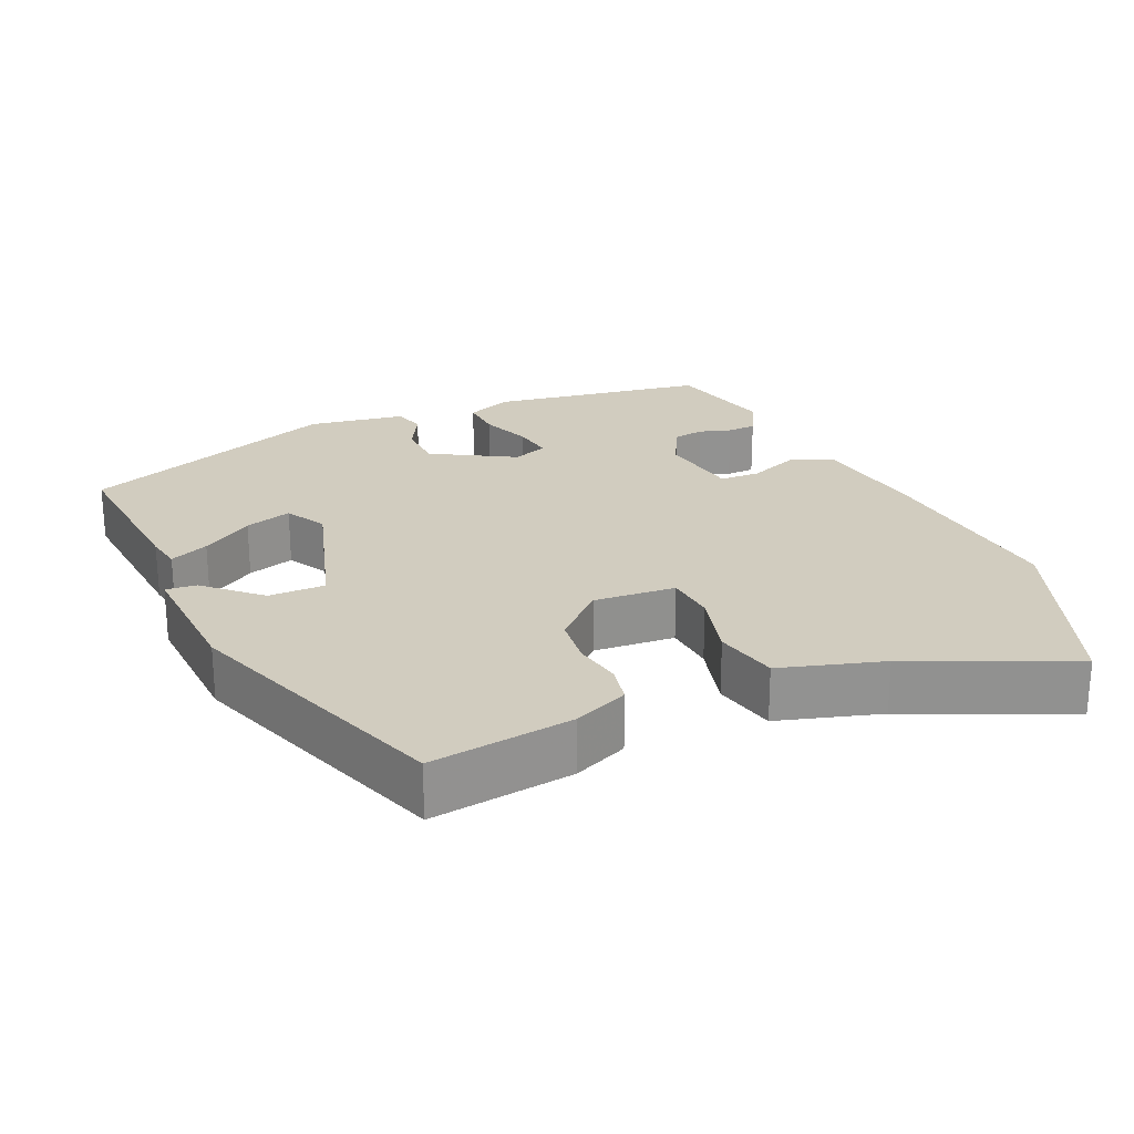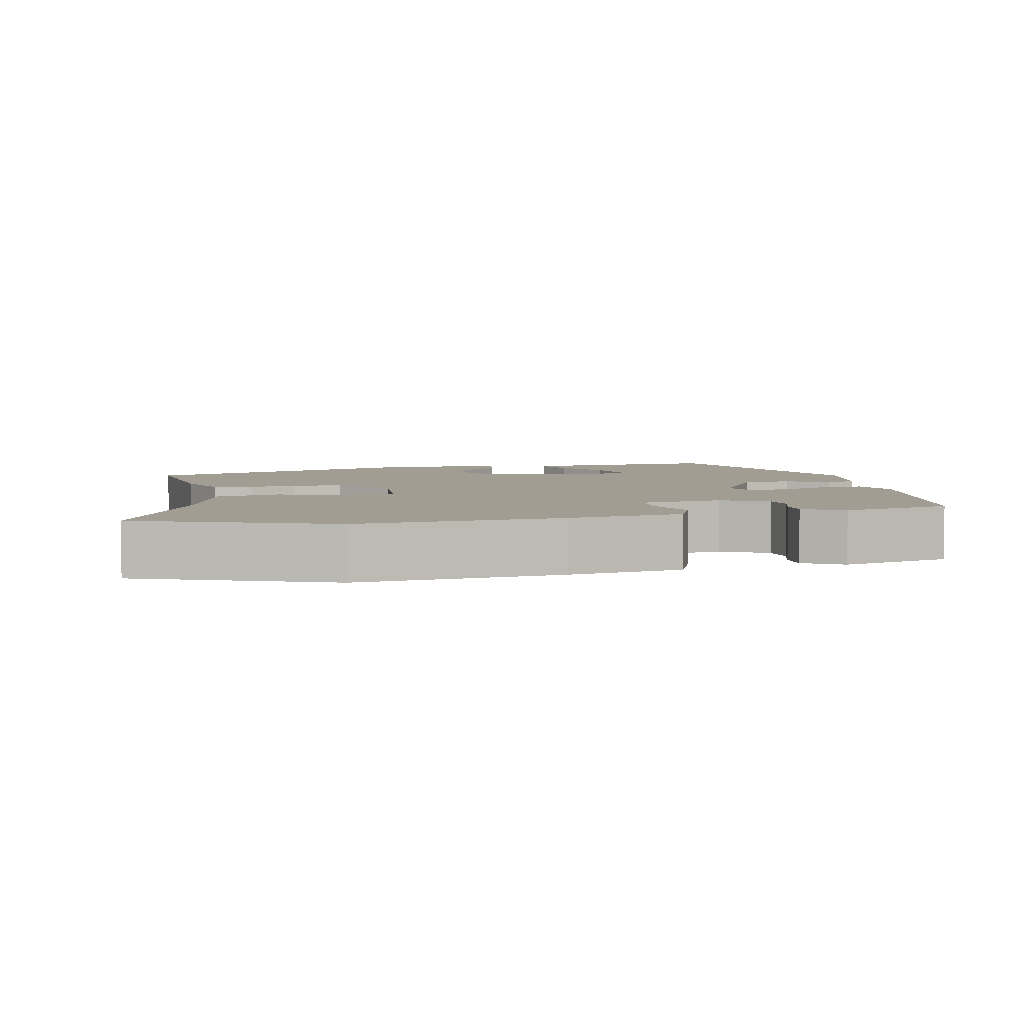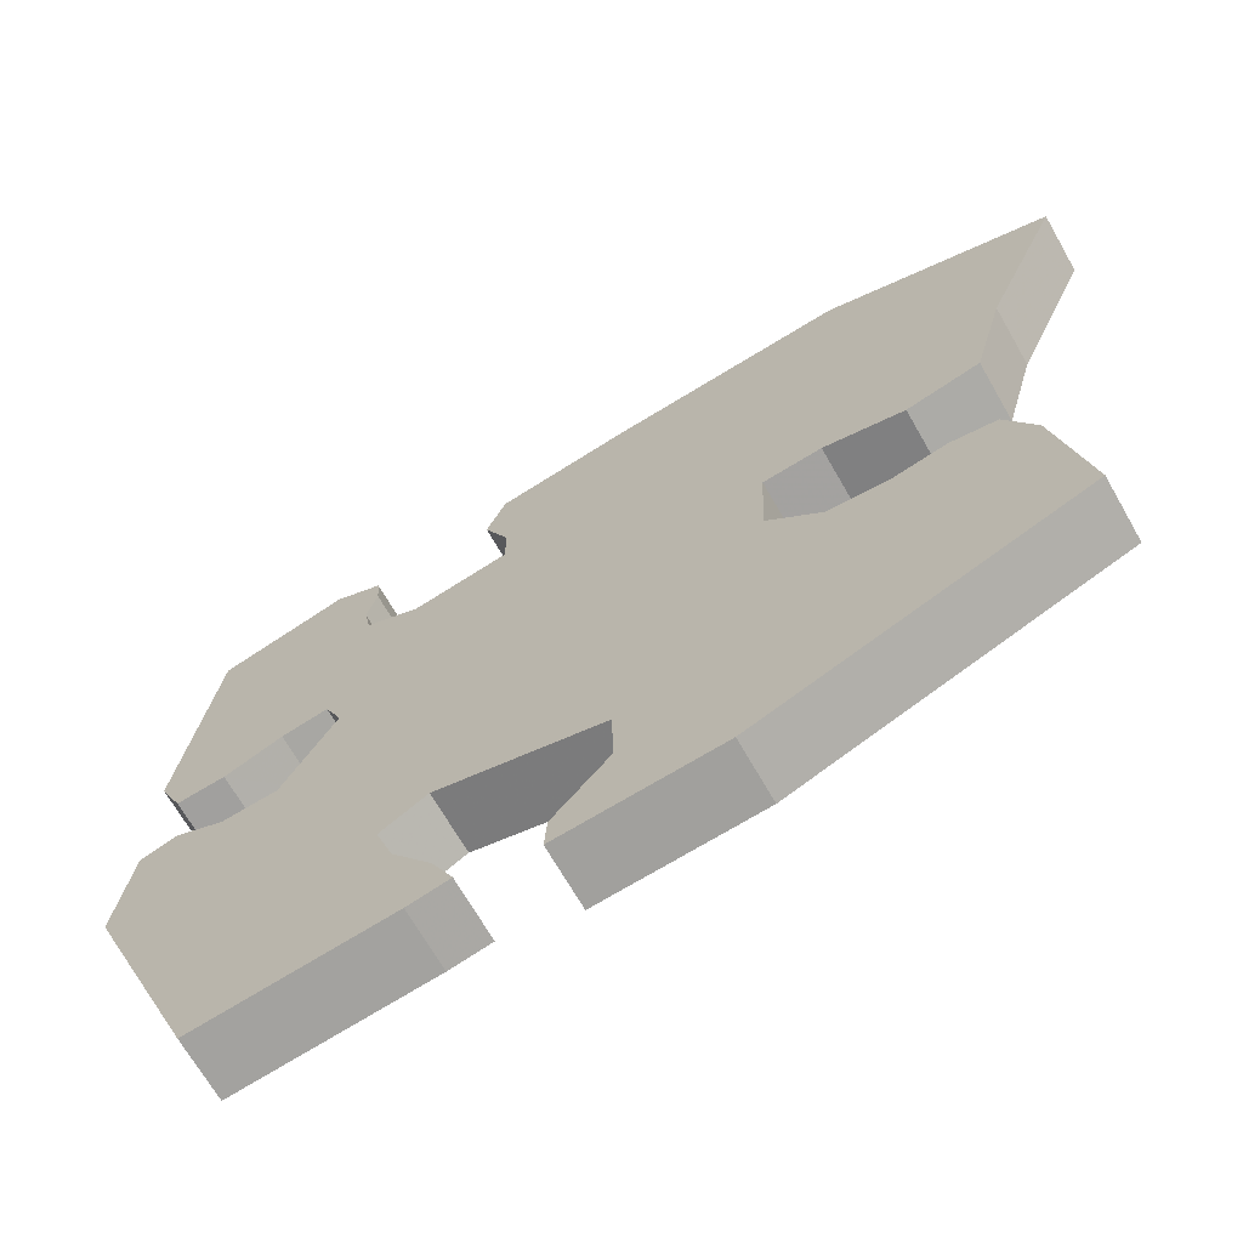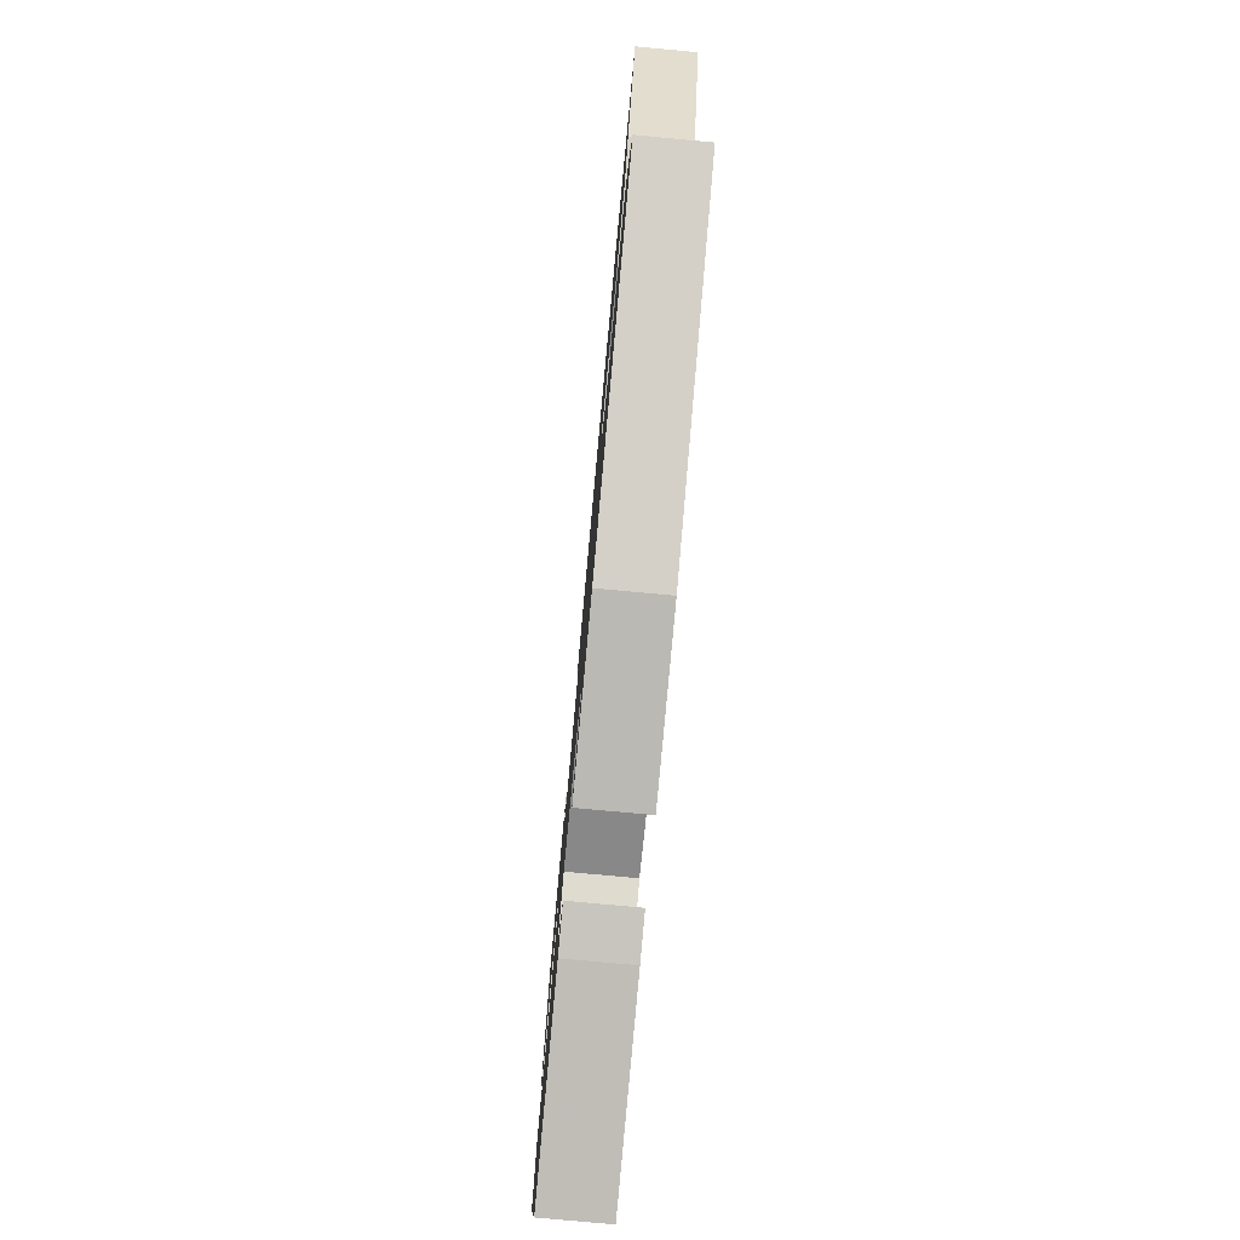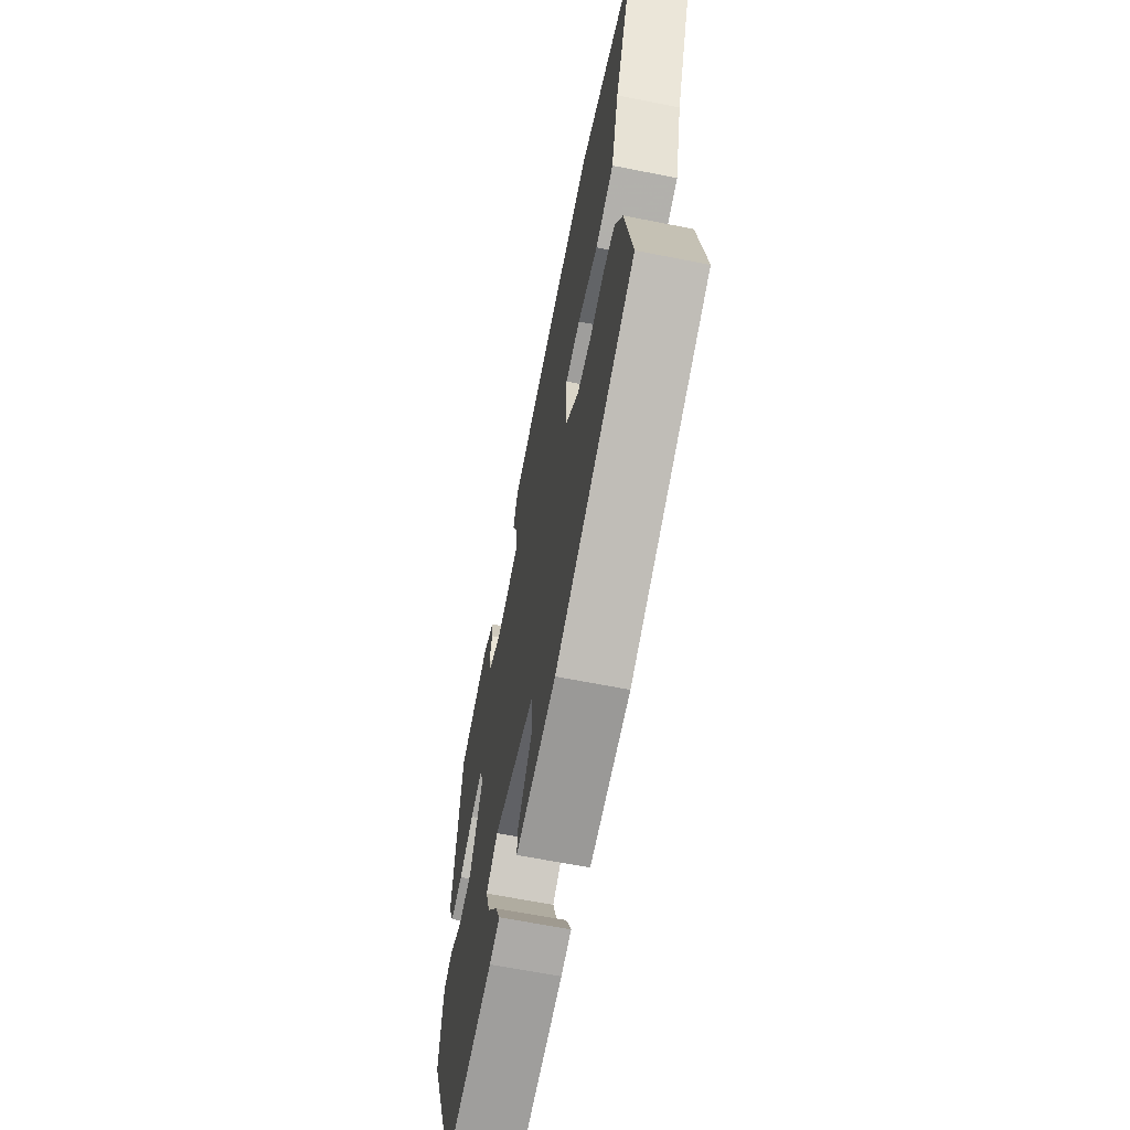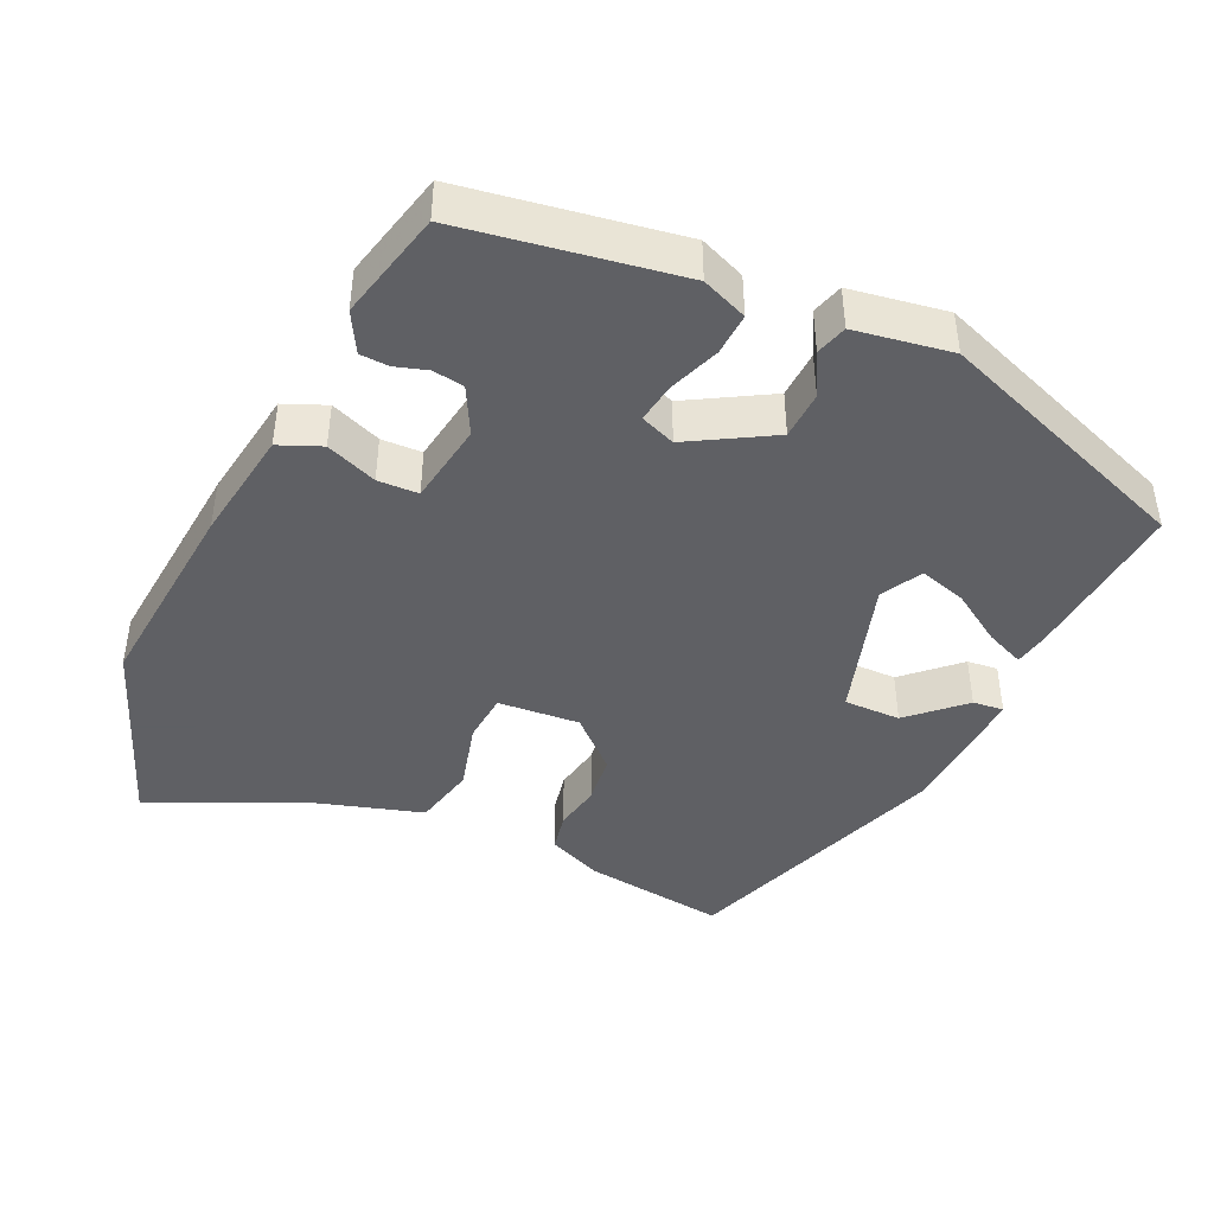
<metadata>
{"format":"obj","ext":"obj","renderer":"f3d","projection":"perspective","resolution":1024,"background":"white","views":[{"elev":24.1,"azim":-112.2,"up":"+Y"},{"elev":4.9,"azim":-10.1,"up":"+Y"},{"elev":-68.9,"azim":-150.2,"up":"+Z"},{"elev":-78.4,"azim":-95.3,"up":"+Z"},{"elev":-64.3,"azim":-101.3,"up":"+Z"},{"elev":-43.2,"azim":67.1,"up":"+Y"}]}
</metadata>
<code>
v -0.585 0.07 0.471
v -0.321 0.07 0.562
v -0.046 0.07 0.528
v 0.107 0.07 0.5
v 0.129 0.07 0.442
v 0.1 0.07 0.374
v 0.1 0.07 0.319
v 0.211 0.07 0.298
v 0.275 0.07 0.329
v 0.283 0.07 0.371
v 0.271 0.07 0.415
v 0.274 0.07 0.454
v 0.329 0.07 0.482
v 0.476 0.07 0.442
v 0.514 0.07 0.147
v 0.487 0.07 0.086
v 0.43 0.07 0.091
v 0.362 0.07 0.119
v 0.308 0.07 0.129
v 0.288 0.07 0.082
v 0.349 0.07 -0.032
v 0.414 0.07 -0.037
v 0.472 0.07 -0.008
v 0.514 0.07 -0.022
v 0.531 0.07 -0.154
v 0.39 0.07 -0.501
v 0.166 0.07 -0.475
v 0.118 0.07 -0.465
v 0.142 0.07 -0.413
v 0.189 0.07 -0.345
v 0.21 0.07 -0.282
v 0.156 0.07 -0.25
v -0.037 0.07 -0.303
v -0.039 0.07 -0.38
v 0.025 0.07 -0.453
v 0.028 0.07 -0.495
v -0.156 0.07 -0.48
v -0.521 0.07 -0.339
v -0.489 0.07 -0.146
v -0.455 0.07 -0.073
v -0.402 0.07 -0.064
v -0.338 0.07 -0.078
v -0.27 0.07 -0.072
v -0.206 0.07 -0.007
v -0.211 0.07 0.104
v -0.279 0.07 0.112
v -0.373 0.07 0.09
v -0.458 0.07 0.112
v -0.495 0.07 0.252
v -0.585 0 0.471
v -0.321 0 0.562
v -0.046 0 0.528
v 0.107 0 0.5
v 0.129 0 0.442
v 0.1 0 0.374
v 0.1 0 0.319
v 0.211 0 0.298
v 0.275 0 0.329
v 0.283 0 0.371
v 0.271 0 0.415
v 0.274 0 0.454
v 0.329 0 0.482
v 0.476 0 0.442
v 0.514 0 0.147
v 0.487 0 0.086
v 0.43 0 0.091
v 0.362 0 0.119
v 0.308 0 0.129
v 0.288 0 0.082
v 0.349 0 -0.032
v 0.414 0 -0.037
v 0.472 0 -0.008
v 0.514 0 -0.022
v 0.531 0 -0.154
v 0.39 0 -0.501
v 0.166 0 -0.475
v 0.118 0 -0.465
v 0.142 0 -0.413
v 0.189 0 -0.345
v 0.21 0 -0.282
v 0.156 0 -0.25
v -0.037 0 -0.303
v -0.039 0 -0.38
v 0.025 0 -0.453
v 0.028 0 -0.495
v -0.156 0 -0.48
v -0.521 0 -0.339
v -0.489 0 -0.146
v -0.455 0 -0.073
v -0.402 0 -0.064
v -0.338 0 -0.078
v -0.27 0 -0.072
v -0.206 0 -0.007
v -0.211 0 0.104
v -0.279 0 0.112
v -0.373 0 0.09
v -0.458 0 0.112
v -0.495 0 0.252
f 46 47 48 49
f 4 5 6
f 3 4 6
f 2 3 6
f 1 2 6
f 49 1 6
f 46 49 6
f 45 46 6
f 44 45 6 7
f 40 41 42
f 39 40 42
f 38 39 42
f 37 38 42
f 36 37 42
f 35 36 42
f 34 35 42
f 33 34 42 43
f 32 33 43 44
f 28 29 30
f 27 28 30
f 26 27 30
f 25 26 30
f 24 25 30
f 23 24 30
f 22 23 30
f 21 22 30 31
f 32 44 7
f 31 32 7
f 21 31 7
f 20 21 7
f 16 17 18
f 15 16 18
f 14 15 18
f 13 14 18
f 12 13 18
f 11 12 18
f 10 11 18
f 9 10 18 19
f 19 20 7 8
f 8 9 19
f 98 97 96 95
f 55 54 53
f 55 53 52
f 55 52 51
f 55 51 50
f 55 50 98
f 55 98 95
f 55 95 94
f 56 55 94 93
f 91 90 89
f 91 89 88
f 91 88 87
f 91 87 86
f 91 86 85
f 91 85 84
f 91 84 83
f 92 91 83 82
f 93 92 82 81
f 79 78 77
f 79 77 76
f 79 76 75
f 79 75 74
f 79 74 73
f 79 73 72
f 79 72 71
f 80 79 71 70
f 56 93 81
f 56 81 80
f 56 80 70
f 56 70 69
f 67 66 65
f 67 65 64
f 67 64 63
f 67 63 62
f 67 62 61
f 67 61 60
f 67 60 59
f 68 67 59 58
f 57 56 69 68
f 68 58 57
f 1 50 51 2
f 2 51 52 3
f 3 52 53 4
f 4 53 54 5
f 5 54 55 6
f 6 55 56 7
f 7 56 57 8
f 8 57 58 9
f 9 58 59 10
f 10 59 60 11
f 11 60 61 12
f 12 61 62 13
f 13 62 63 14
f 14 63 64 15
f 15 64 65 16
f 16 65 66 17
f 17 66 67 18
f 18 67 68 19
f 19 68 69 20
f 20 69 70 21
f 21 70 71 22
f 22 71 72 23
f 23 72 73 24
f 24 73 74 25
f 25 74 75 26
f 26 75 76 27
f 27 76 77 28
f 28 77 78 29
f 29 78 79 30
f 30 79 80 31
f 31 80 81 32
f 32 81 82 33
f 33 82 83 34
f 34 83 84 35
f 35 84 85 36
f 36 85 86 37
f 37 86 87 38
f 38 87 88 39
f 39 88 89 40
f 40 89 90 41
f 41 90 91 42
f 42 91 92 43
f 43 92 93 44
f 44 93 94 45
f 45 94 95 46
f 46 95 96 47
f 47 96 97 48
f 48 97 98 49
f 49 98 50 1

</code>
